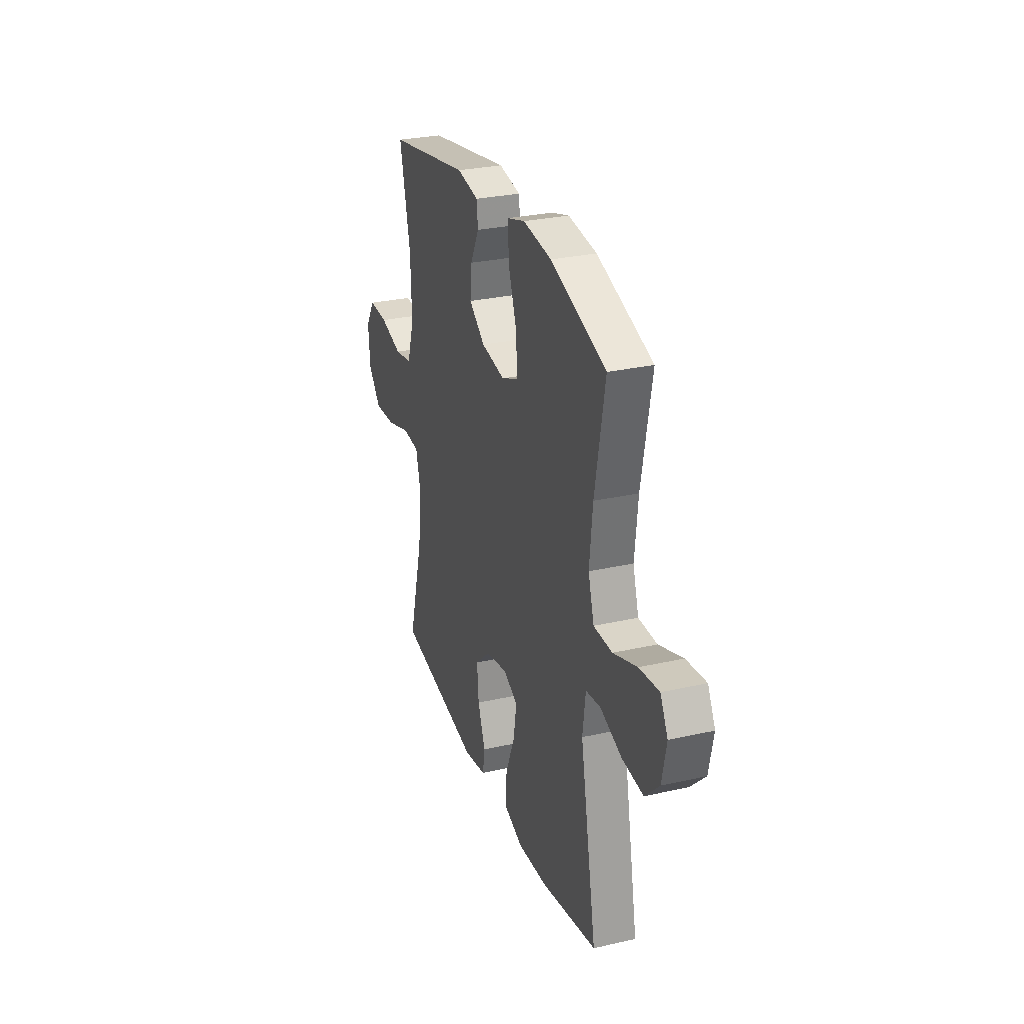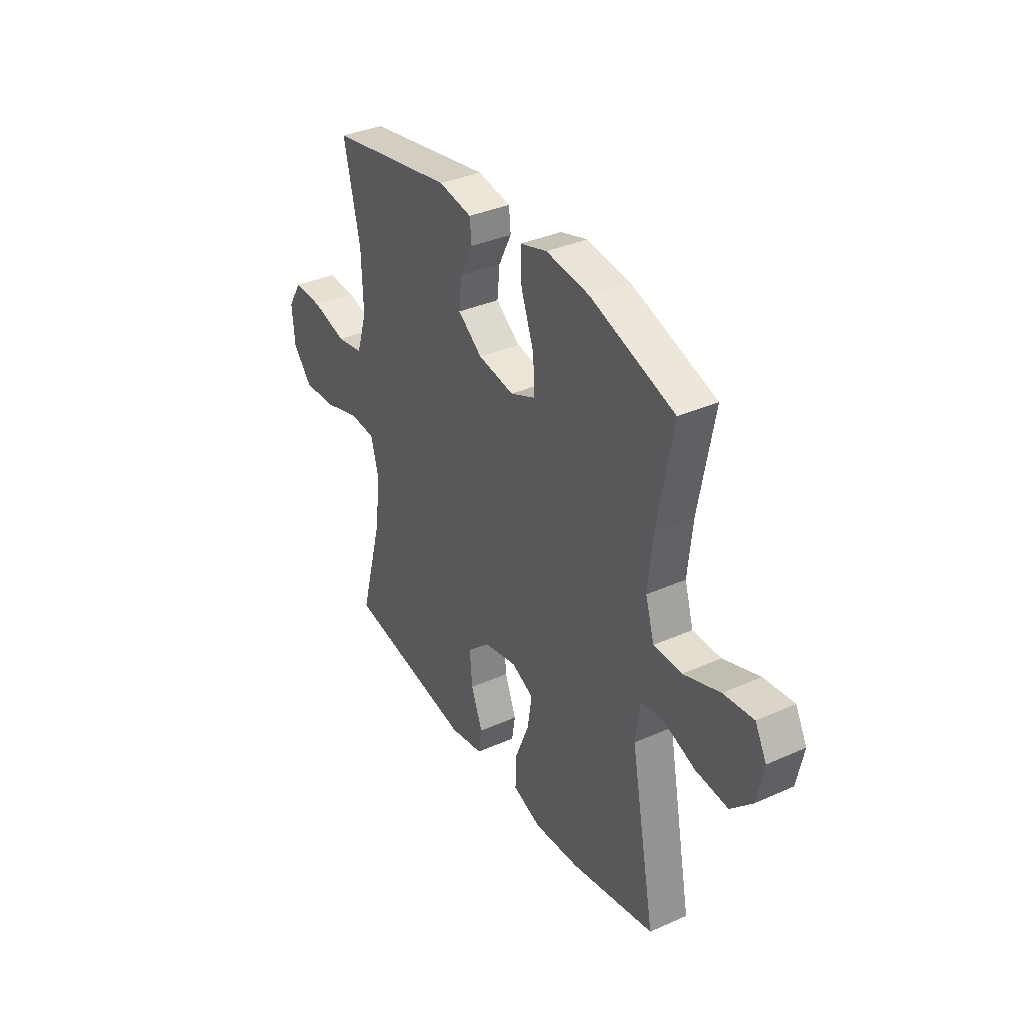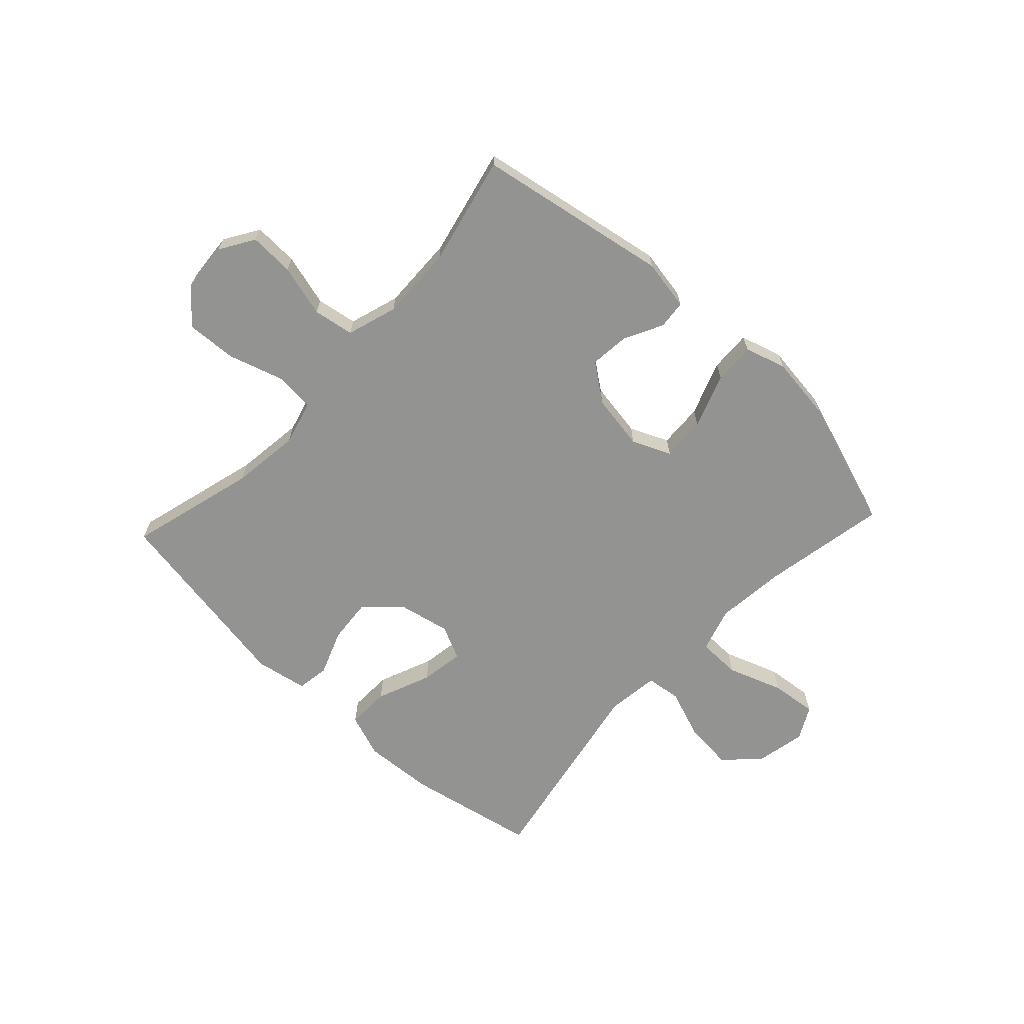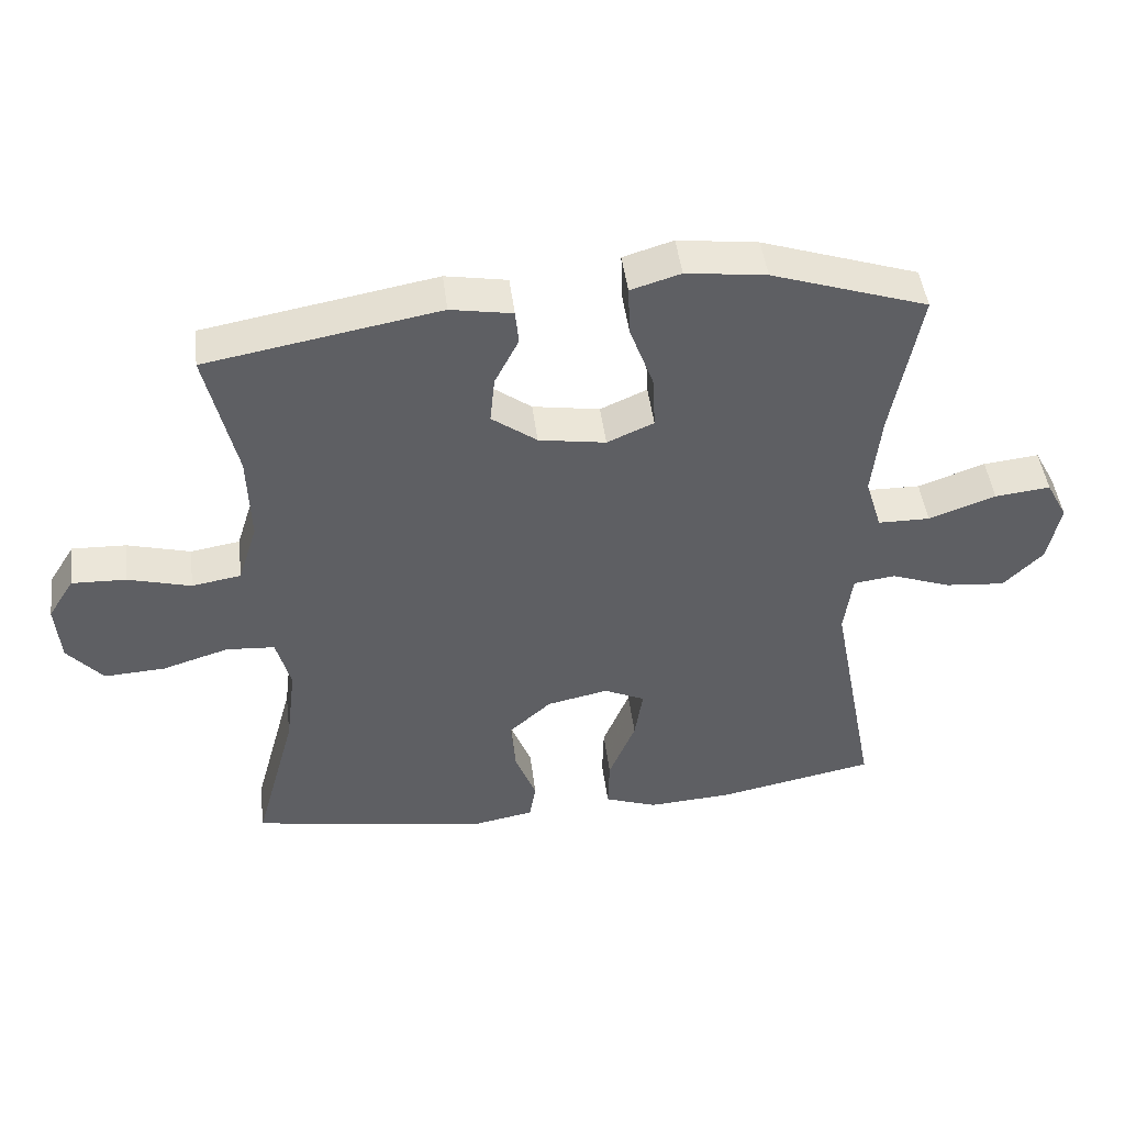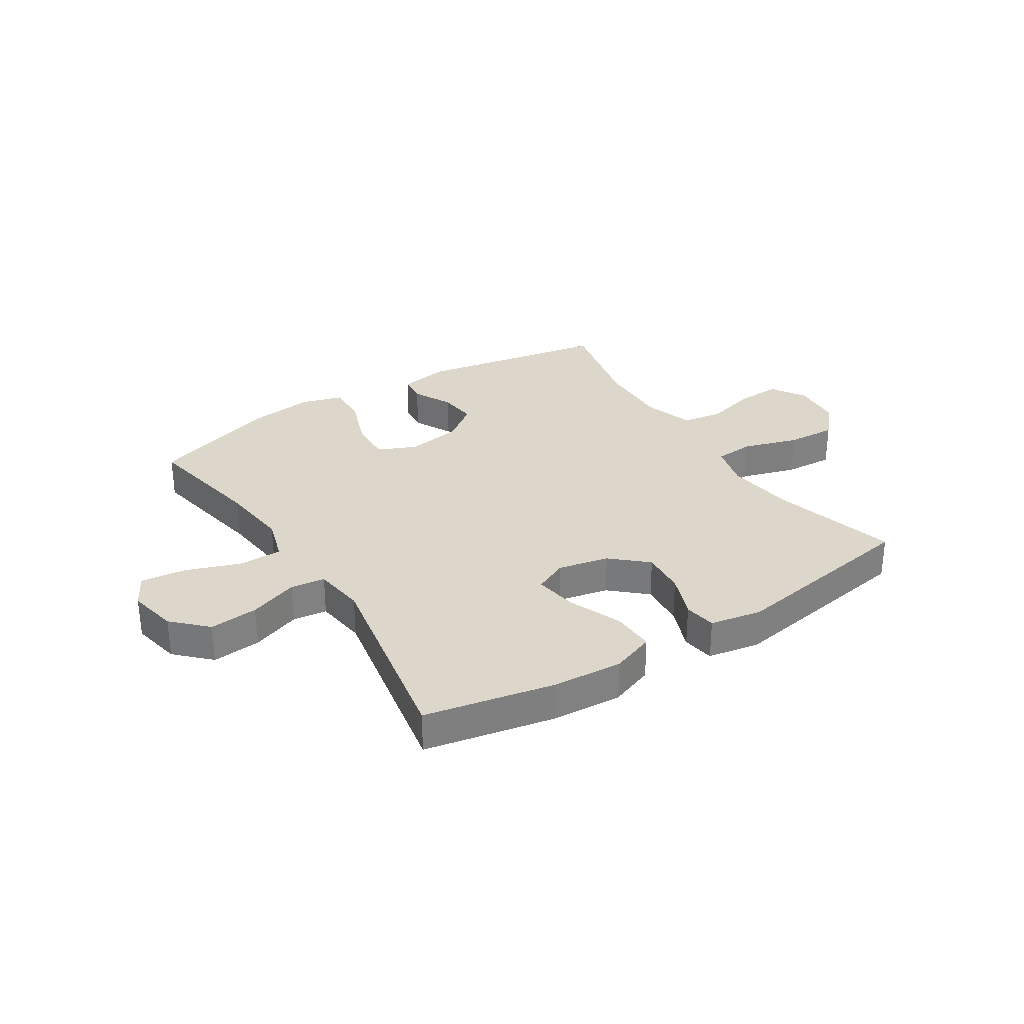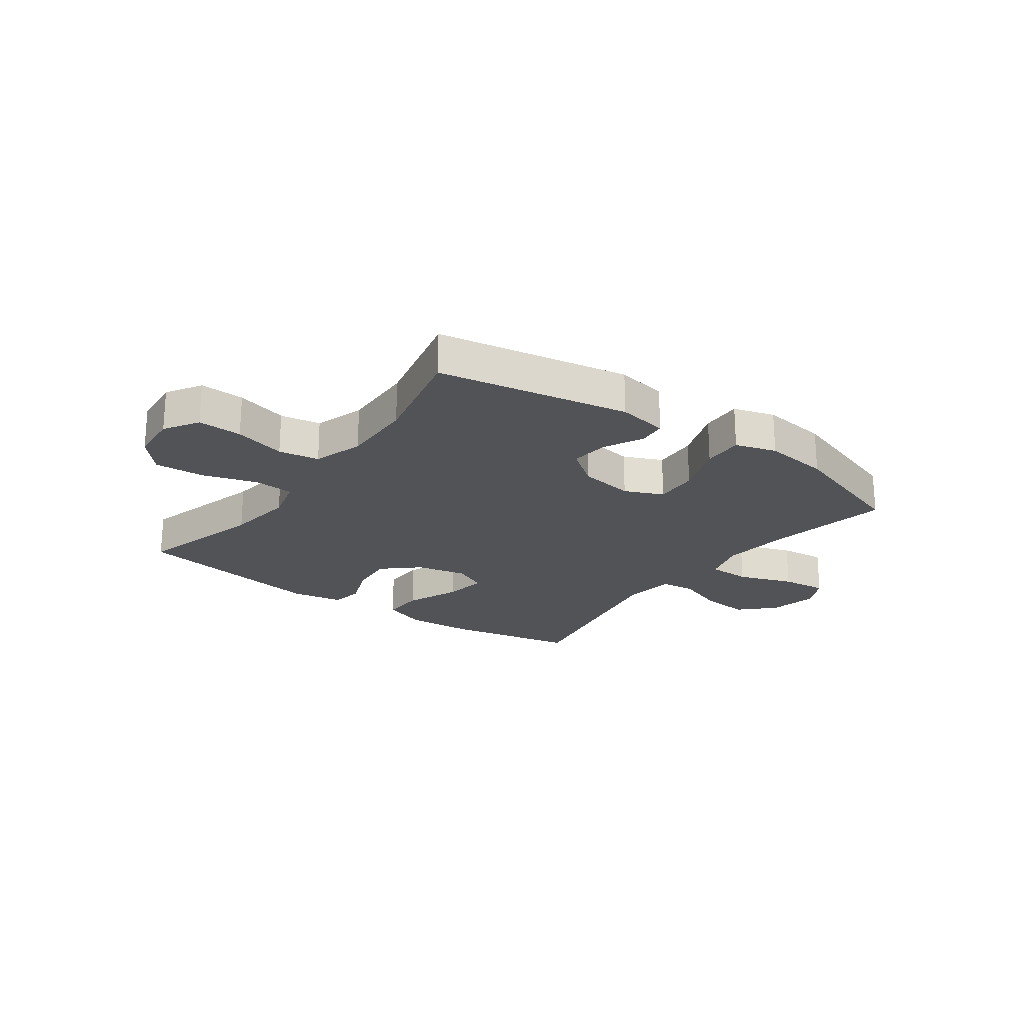
<metadata>
{"format":"obj","ext":"obj","renderer":"f3d","projection":"perspective","resolution":1024,"background":"white","views":[{"elev":28.7,"azim":71.2,"up":"+Z"},{"elev":35.6,"azim":59.5,"up":"+Z"},{"elev":-66.6,"azim":-43.1,"up":"+Y"},{"elev":46.4,"azim":-7.1,"up":"+Z"},{"elev":30.7,"azim":147.5,"up":"+Y"},{"elev":-22.1,"azim":-35.9,"up":"+Y"}]}
</metadata>
<code>
v 0.5 0.07 0.5
v 0.459 0.07 0.28
v 0.446 0.07 0.157
v 0.47 0.07 0.078
v 0.546 0.07 0.077
v 0.644 0.07 0.112
v 0.725 0.07 0.121
v 0.756 0.07 0.063
v 0.738 0.07 -0.025
v 0.68 0.07 -0.083
v 0.593 0.07 -0.075
v 0.505 0.07 -0.043
v 0.444 0.07 -0.051
v 0.432 0.07 -0.143
v 0.5 0.07 -0.5
v 0.27 0.07 -0.546
v 0.146 0.07 -0.554
v 0.069 0.07 -0.526
v 0.071 0.07 -0.45
v 0.11 0.07 -0.354
v 0.122 0.07 -0.277
v 0.062 0.07 -0.249
v -0.028 0.07 -0.268
v -0.09 0.07 -0.324
v -0.083 0.07 -0.404
v -0.052 0.07 -0.484
v -0.061 0.07 -0.541
v -0.153 0.07 -0.558
v -0.5 0.07 -0.5
v -0.439 0.07 -0.275
v -0.424 0.07 -0.154
v -0.445 0.07 -0.075
v -0.516 0.07 -0.07
v -0.613 0.07 -0.1
v -0.702 0.07 -0.105
v -0.754 0.07 -0.045
v -0.761 0.07 0.042
v -0.723 0.07 0.103
v -0.644 0.07 0.1
v -0.552 0.07 0.075
v -0.48 0.07 0.087
v -0.452 0.07 0.176
v -0.456 0.07 0.307
v -0.5 0.07 0.5
v -0.161 0.07 0.561
v -0.071 0.07 0.545
v -0.066 0.07 0.495
v -0.101 0.07 0.426
v -0.108 0.07 0.357
v -0.042 0.07 0.308
v 0.056 0.07 0.292
v 0.124 0.07 0.322
v 0.12 0.07 0.4
v 0.085 0.07 0.496
v 0.082 0.07 0.569
v 0.155 0.07 0.591
v 0.272 0.07 0.576
v 0.5 0 0.5
v 0.459 0 0.28
v 0.446 0 0.157
v 0.47 0 0.078
v 0.546 0 0.077
v 0.644 0 0.112
v 0.725 0 0.121
v 0.756 0 0.063
v 0.738 0 -0.025
v 0.68 0 -0.083
v 0.593 0 -0.075
v 0.505 0 -0.043
v 0.444 0 -0.051
v 0.432 0 -0.143
v 0.5 0 -0.5
v 0.27 0 -0.546
v 0.146 0 -0.554
v 0.069 0 -0.526
v 0.071 0 -0.45
v 0.11 0 -0.354
v 0.122 0 -0.277
v 0.062 0 -0.249
v -0.028 0 -0.268
v -0.09 0 -0.324
v -0.083 0 -0.404
v -0.052 0 -0.484
v -0.061 0 -0.541
v -0.153 0 -0.558
v -0.5 0 -0.5
v -0.439 0 -0.275
v -0.424 0 -0.154
v -0.445 0 -0.075
v -0.516 0 -0.07
v -0.613 0 -0.1
v -0.702 0 -0.105
v -0.754 0 -0.045
v -0.761 0 0.042
v -0.723 0 0.103
v -0.644 0 0.1
v -0.552 0 0.075
v -0.48 0 0.087
v -0.452 0 0.176
v -0.456 0 0.307
v -0.5 0 0.5
v -0.161 0 0.561
v -0.071 0 0.545
v -0.066 0 0.495
v -0.101 0 0.426
v -0.108 0 0.357
v -0.042 0 0.308
v 0.056 0 0.292
v 0.124 0 0.322
v 0.12 0 0.4
v 0.085 0 0.496
v 0.082 0 0.569
v 0.155 0 0.591
v 0.272 0 0.576
f 56 57 1 2
f 53 54 55 56
f 52 53 56 2
f 51 52 2 3
f 50 51 3 4
f 45 46 47 48
f 43 44 45 48
f 42 43 48 49
f 41 42 49 50
f 37 38 39 40
f 35 36 37 40
f 33 34 35 40
f 32 33 40 41
f 31 32 41 50
f 27 28 29 30
f 25 26 27 30
f 24 25 30 31
f 23 24 31 50
f 17 18 19 20
f 17 20 21
f 14 15 16 17
f 13 14 17 21
f 9 10 11 12
f 7 8 9 12
f 5 6 7 12
f 4 5 12 13
f 22 23 50 4
f 4 13 21 22
f 59 58 114 113
f 113 112 111 110
f 59 113 110 109
f 60 59 109 108
f 61 60 108 107
f 105 104 103 102
f 105 102 101 100
f 106 105 100 99
f 107 106 99 98
f 97 96 95 94
f 97 94 93 92
f 97 92 91 90
f 98 97 90 89
f 107 98 89 88
f 87 86 85 84
f 87 84 83 82
f 88 87 82 81
f 107 88 81 80
f 77 76 75 74
f 78 77 74
f 74 73 72 71
f 78 74 71 70
f 69 68 67 66
f 69 66 65 64
f 69 64 63 62
f 70 69 62 61
f 61 107 80 79
f 79 78 70 61
f 1 58 59 2
f 2 59 60 3
f 3 60 61 4
f 4 61 62 5
f 5 62 63 6
f 6 63 64 7
f 7 64 65 8
f 8 65 66 9
f 9 66 67 10
f 10 67 68 11
f 11 68 69 12
f 12 69 70 13
f 13 70 71 14
f 14 71 72 15
f 15 72 73 16
f 16 73 74 17
f 17 74 75 18
f 18 75 76 19
f 19 76 77 20
f 20 77 78 21
f 21 78 79 22
f 22 79 80 23
f 23 80 81 24
f 24 81 82 25
f 25 82 83 26
f 26 83 84 27
f 27 84 85 28
f 28 85 86 29
f 29 86 87 30
f 30 87 88 31
f 31 88 89 32
f 32 89 90 33
f 33 90 91 34
f 34 91 92 35
f 35 92 93 36
f 36 93 94 37
f 37 94 95 38
f 38 95 96 39
f 39 96 97 40
f 40 97 98 41
f 41 98 99 42
f 42 99 100 43
f 43 100 101 44
f 44 101 102 45
f 45 102 103 46
f 46 103 104 47
f 47 104 105 48
f 48 105 106 49
f 49 106 107 50
f 50 107 108 51
f 51 108 109 52
f 52 109 110 53
f 53 110 111 54
f 54 111 112 55
f 55 112 113 56
f 56 113 114 57
f 57 114 58 1

</code>
